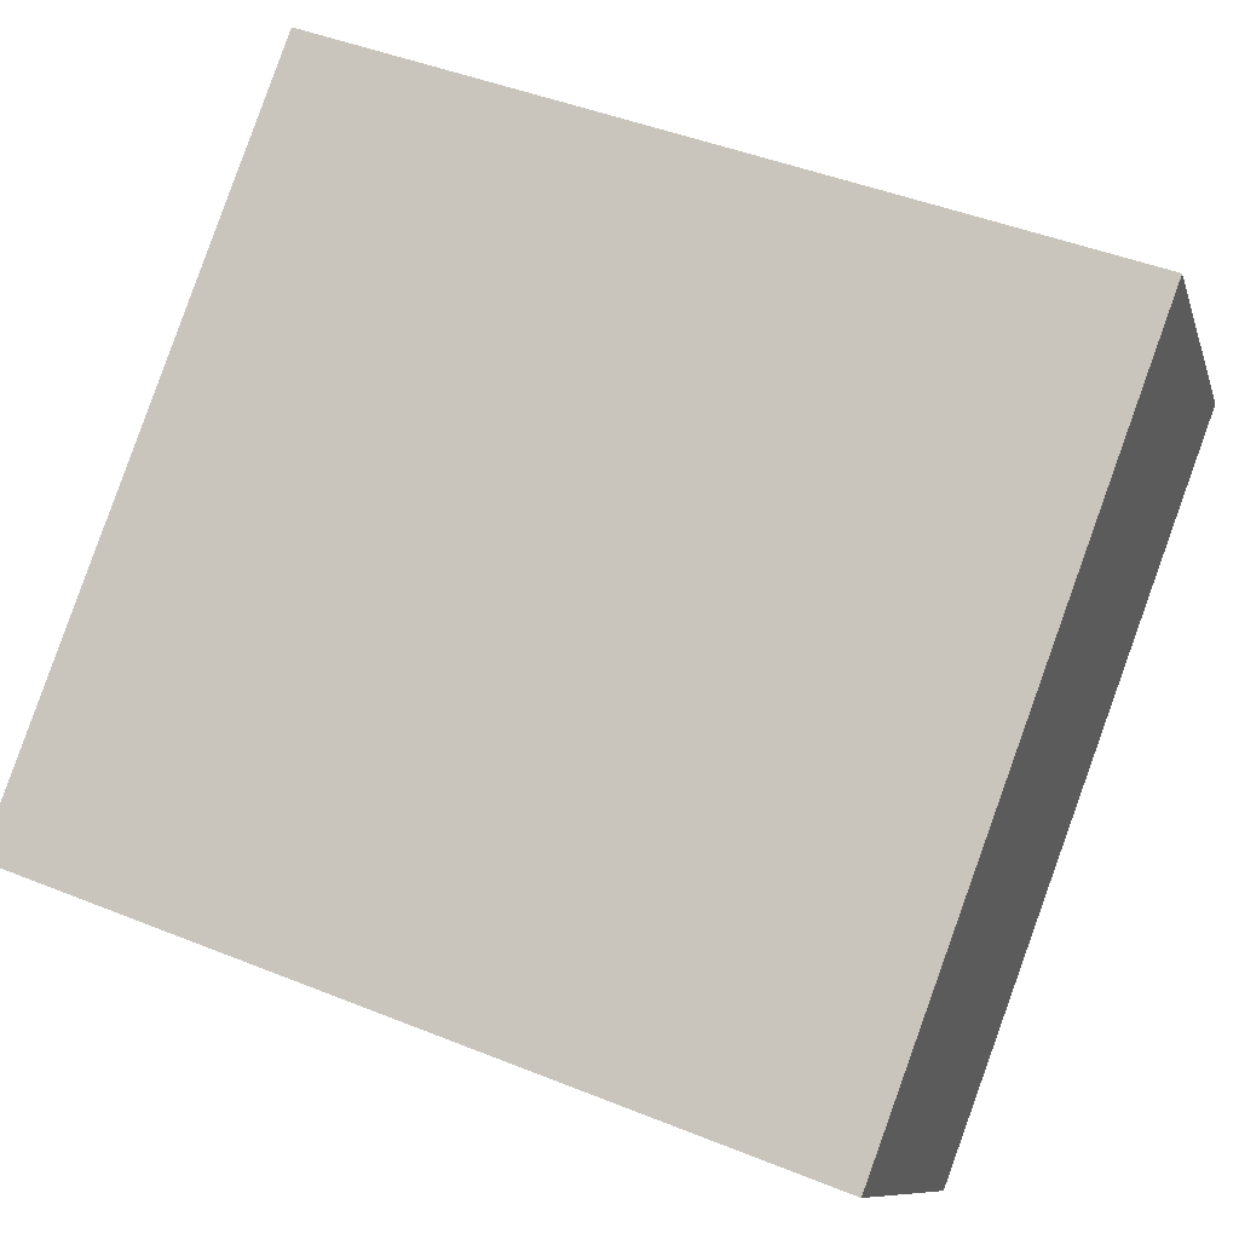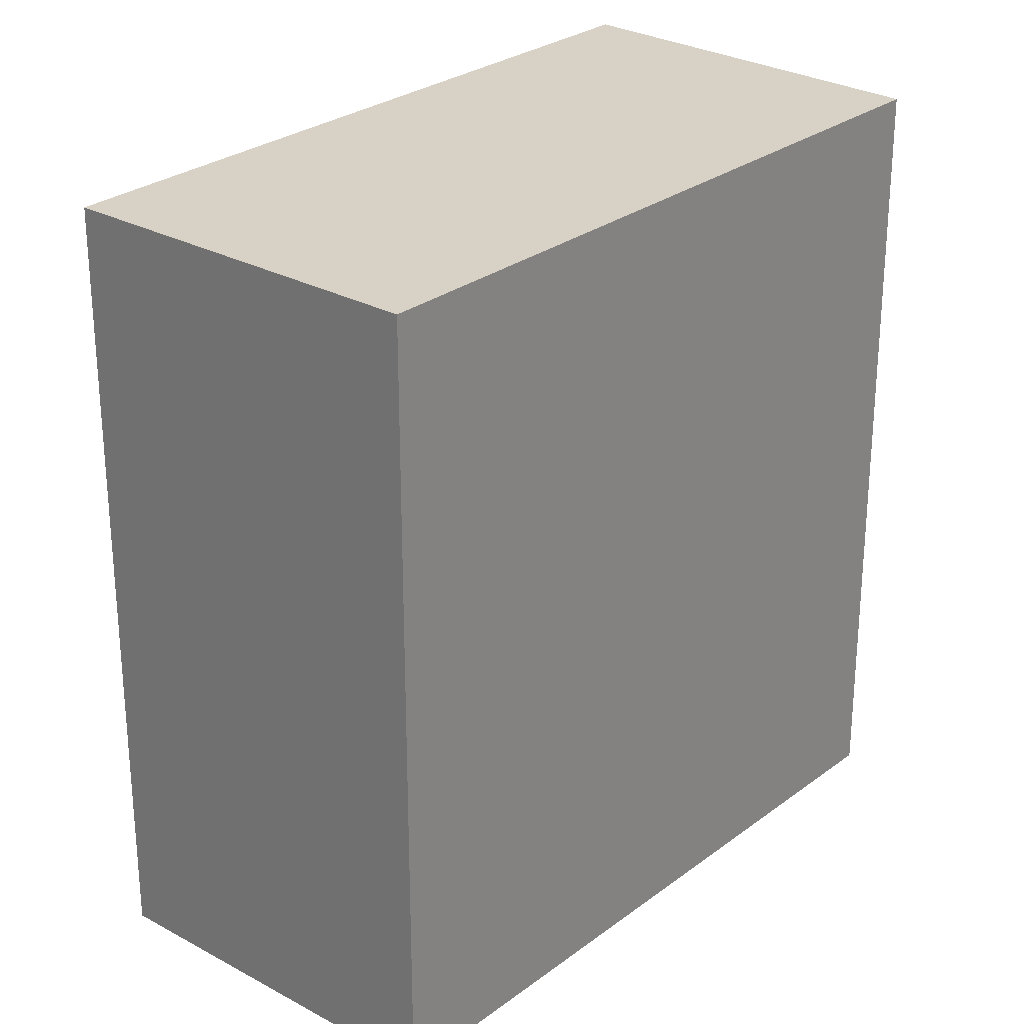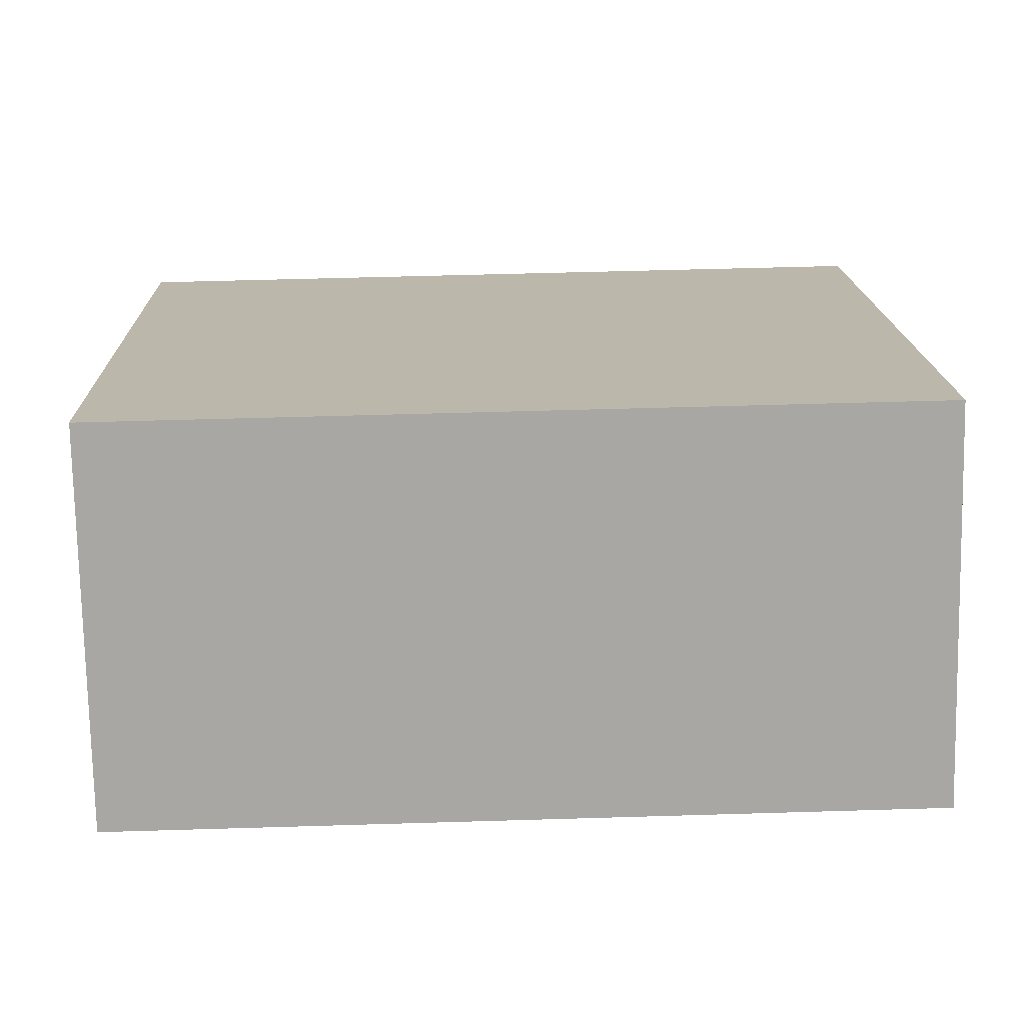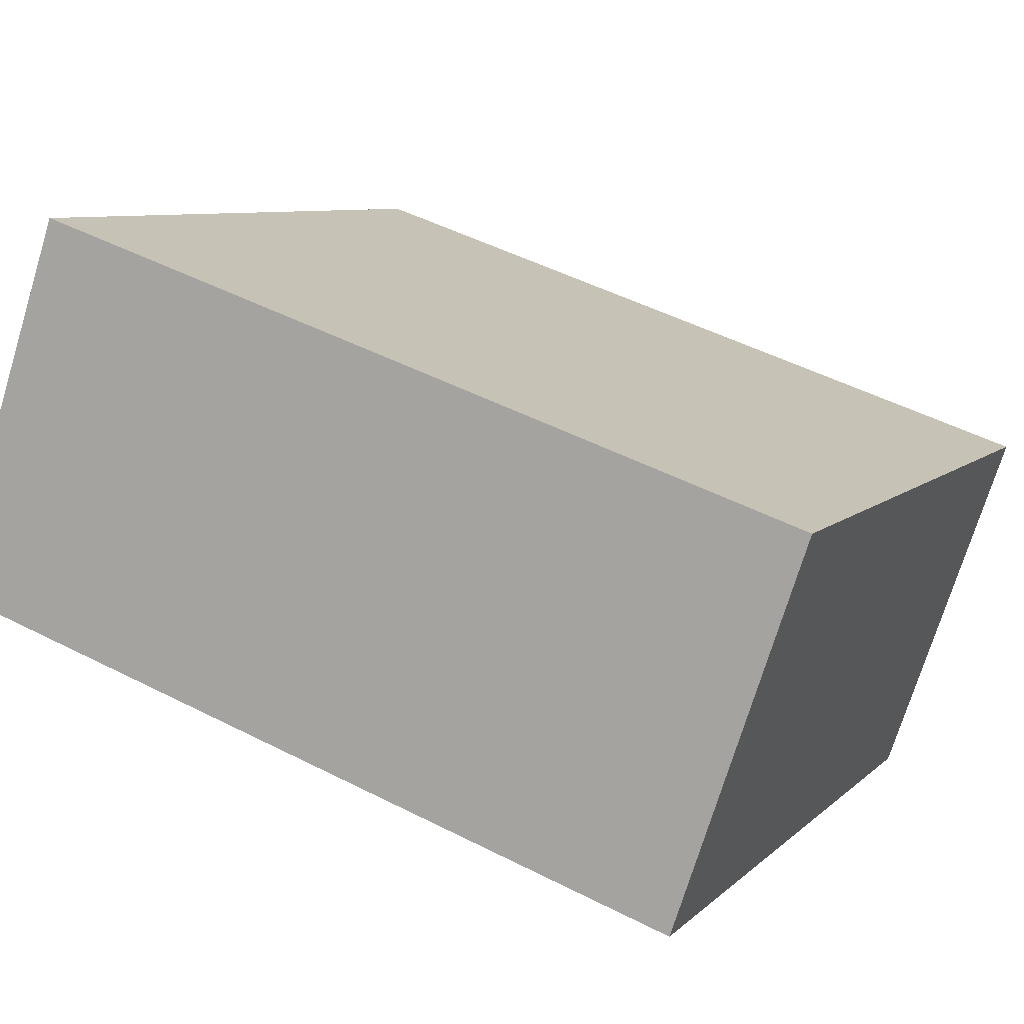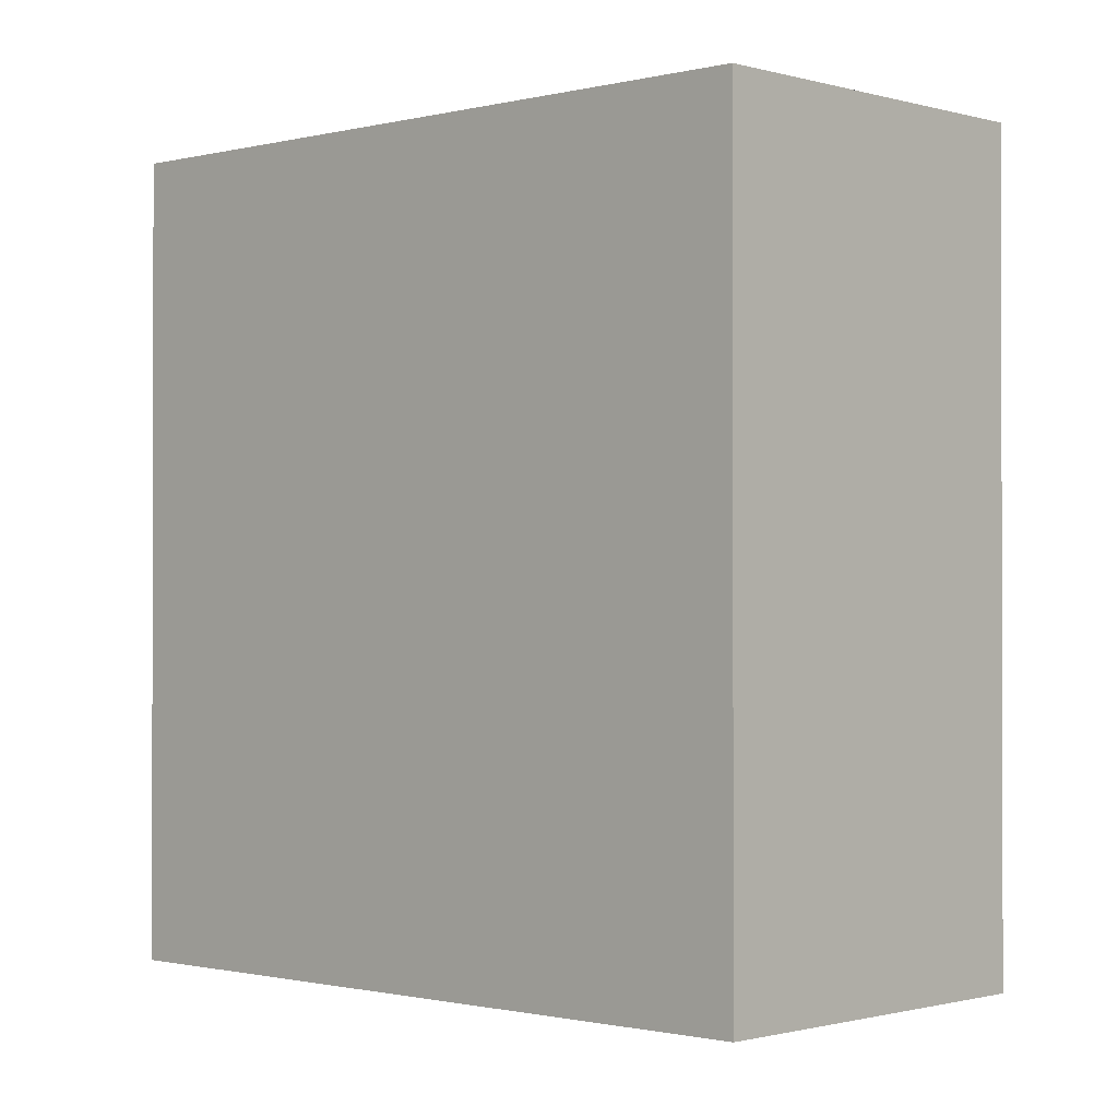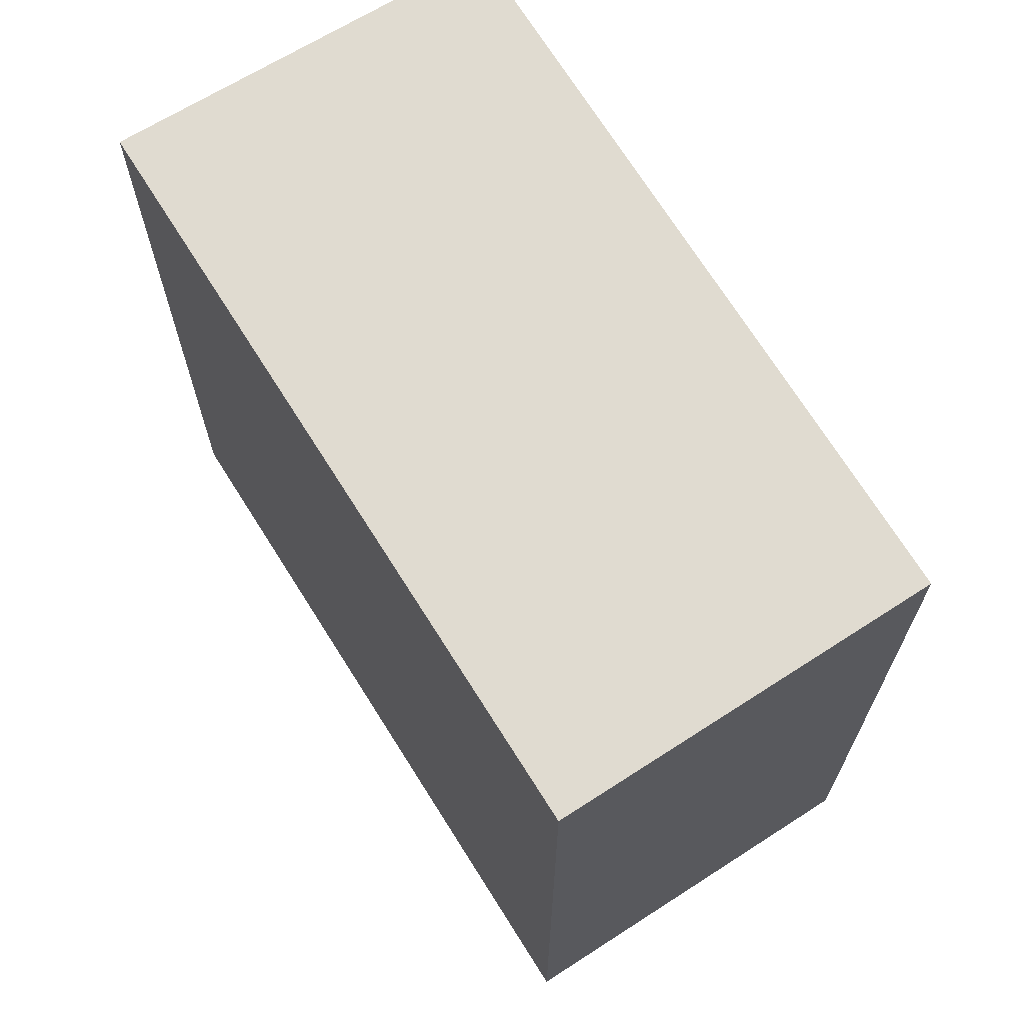
<metadata>
{"format":"obj","ext":"obj","renderer":"f3d","projection":"perspective","resolution":1024,"background":"white","views":[{"elev":44.9,"azim":115.1,"up":"+Z"},{"elev":27.5,"azim":168.2,"up":"+Y"},{"elev":51.9,"azim":-91.9,"up":"+Z"},{"elev":48.8,"azim":-60.3,"up":"+Z"},{"elev":-0.9,"azim":81.0,"up":"+Y"},{"elev":70.0,"azim":95.2,"up":"+Y"}]}
</metadata>
<code>
v  4.188 5.618 -3.167
v  1.625 5.618 2.223
v  5.875 5.618 -1.017
v  0 5.618 3.44e-16
v  4.188 1.939e-16 -3.167
v  0 0 0
v  1.625 -1.361e-16 2.223
v  5.875 6.227e-17 -1.017
g defaultobject
f 1 2 3
f 2 1 4
f 5 4 1
f 4 5 6
f 6 2 4
f 2 6 7
f 7 3 2
f 3 7 8
f 8 1 3
f 1 8 5
f 5 7 6
f 7 5 8

</code>
